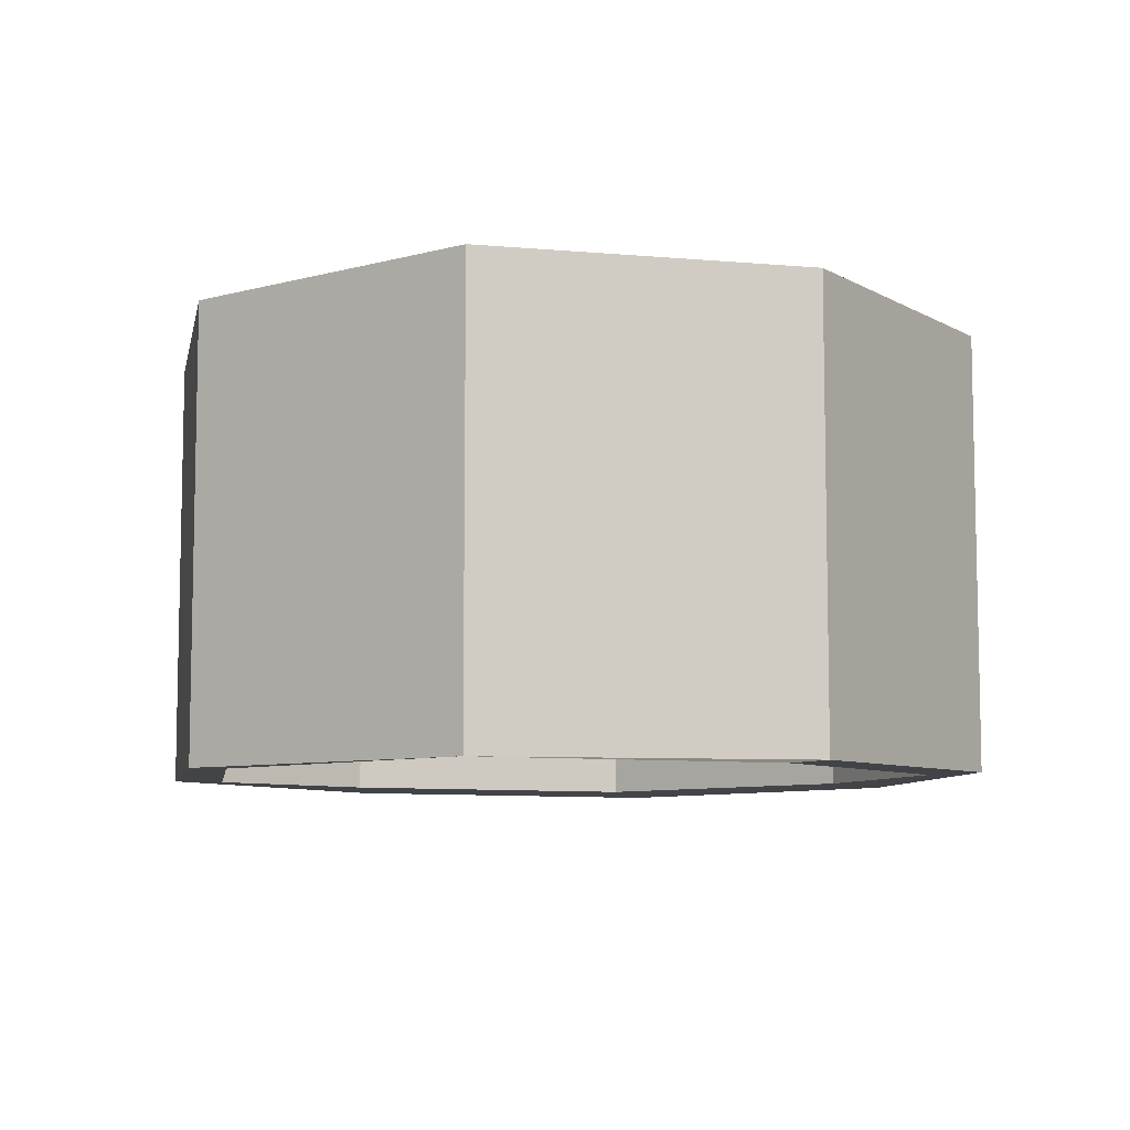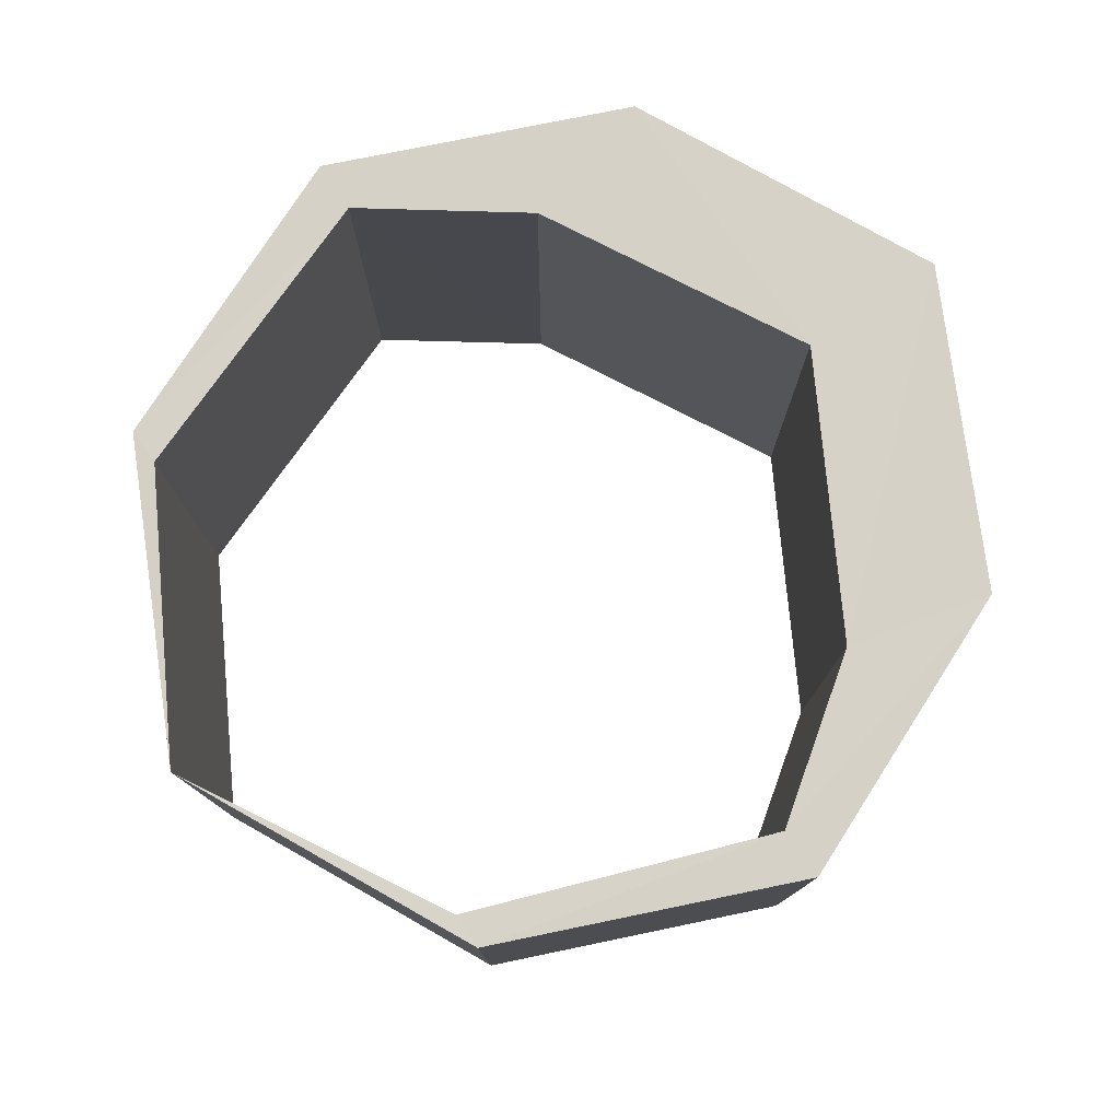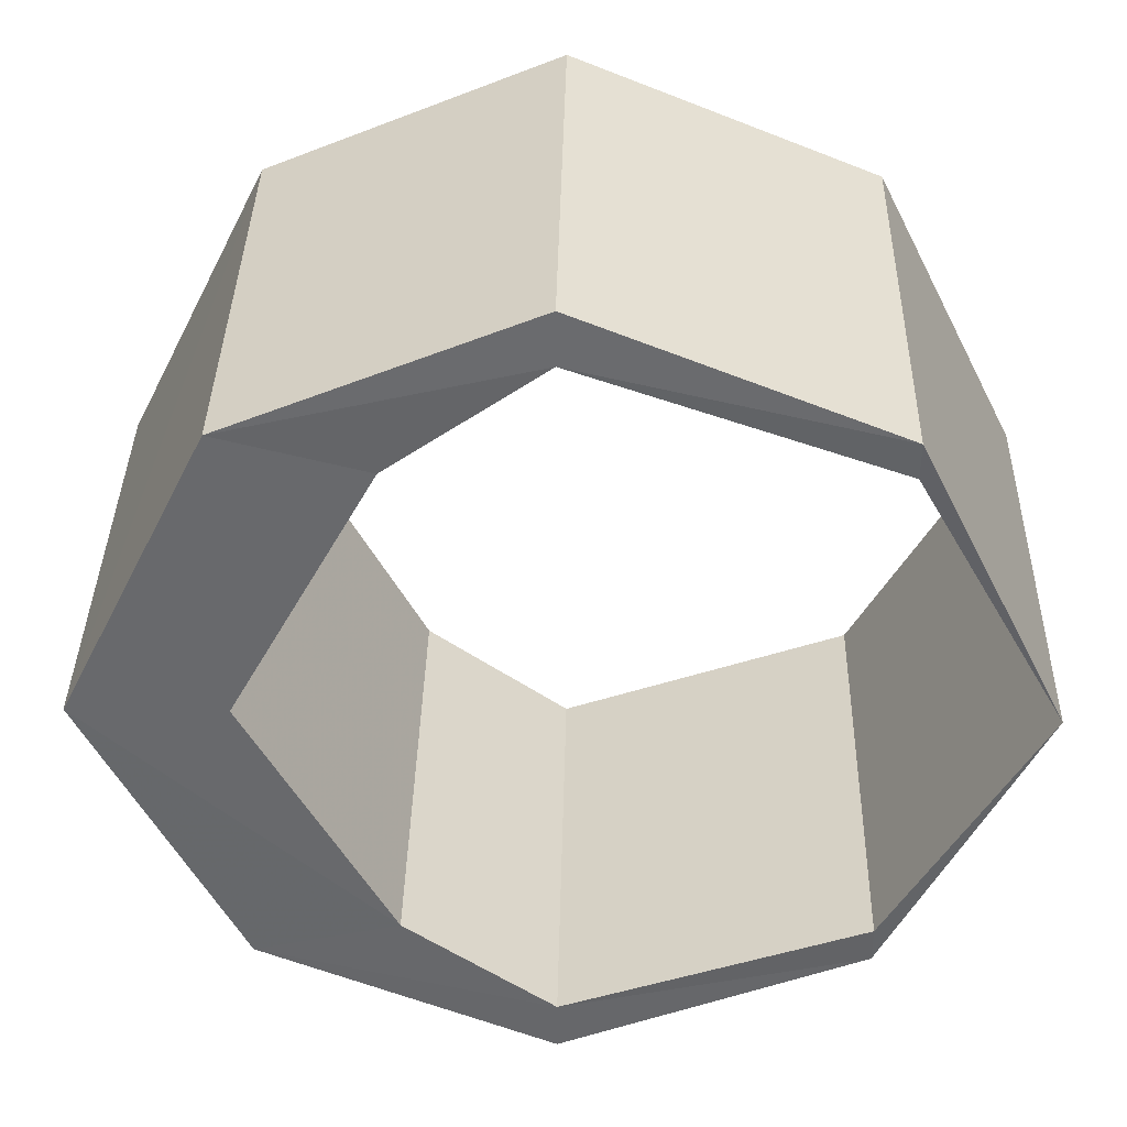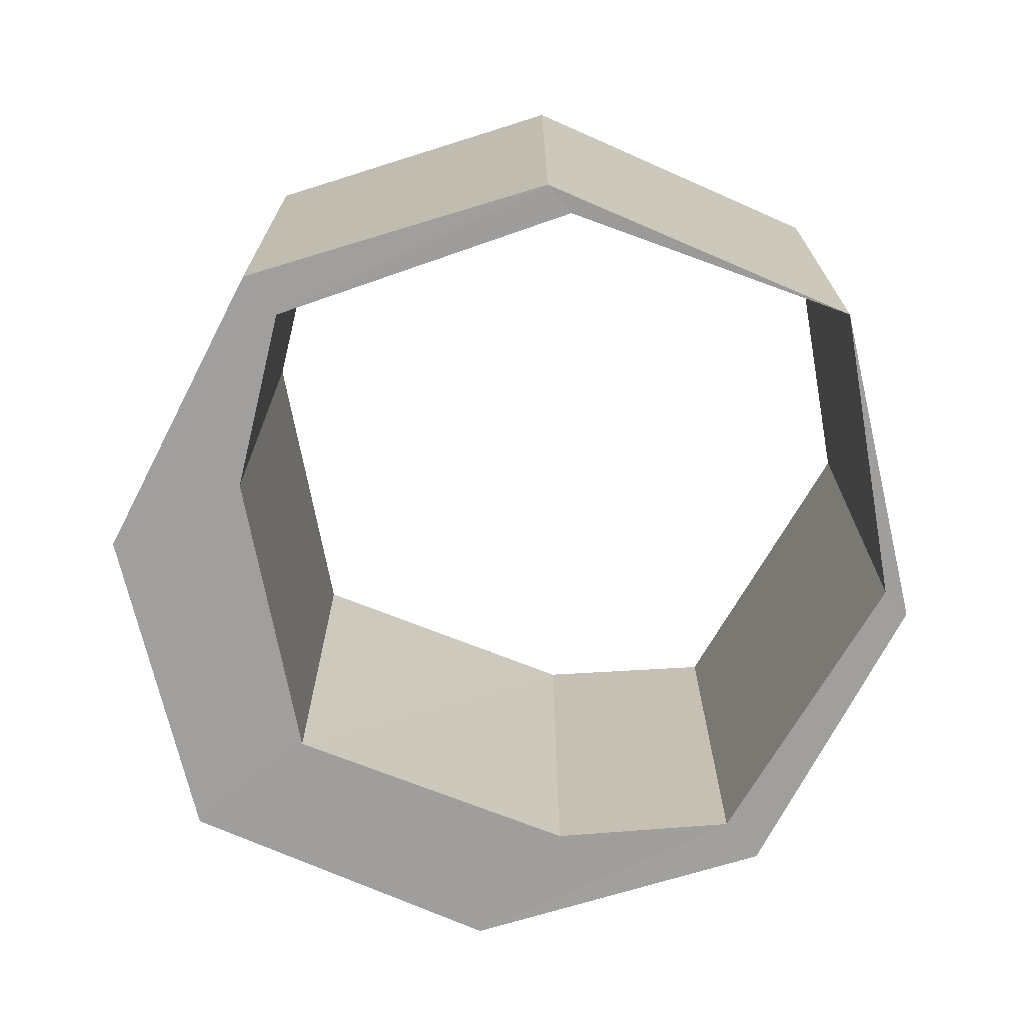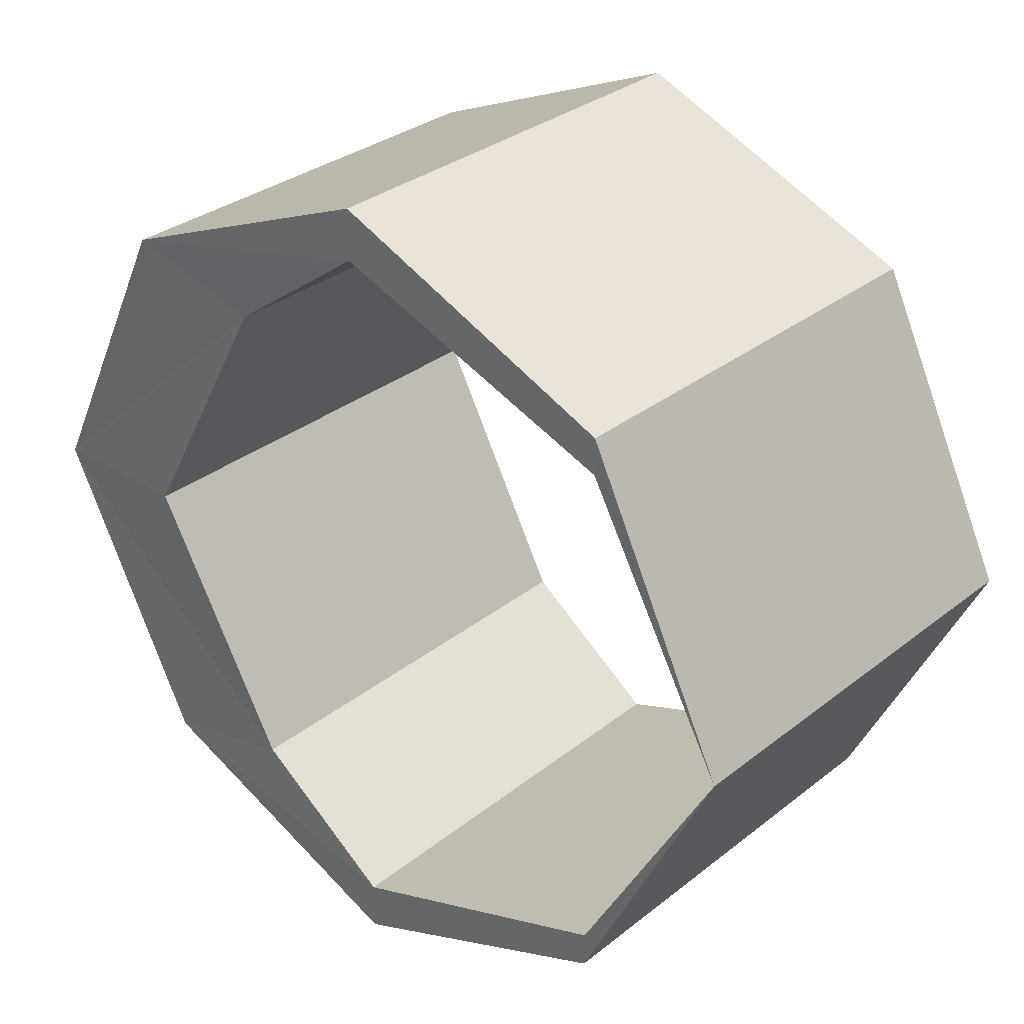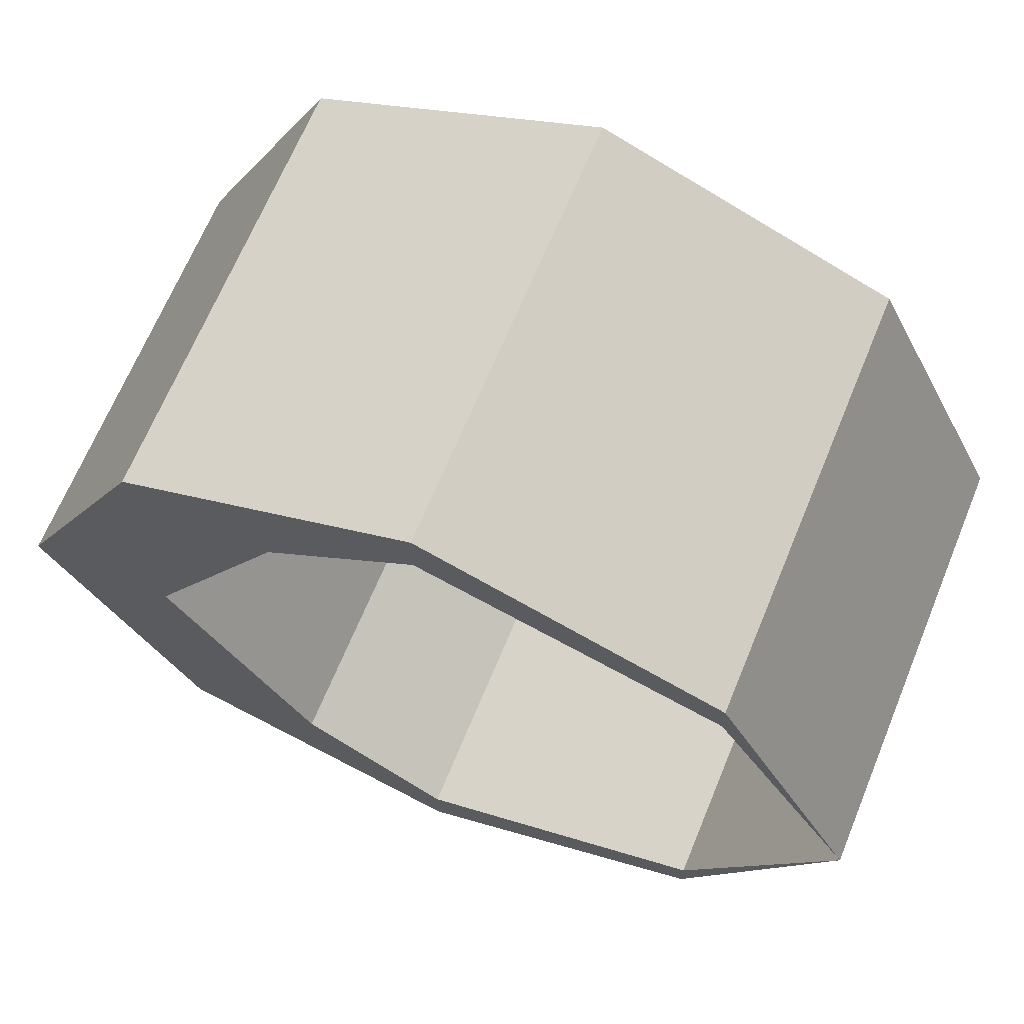
<metadata>
{"format":"obj","ext":"obj","renderer":"f3d","projection":"perspective","resolution":1024,"background":"white","views":[{"elev":-7.9,"azim":101.3,"up":"+Y"},{"elev":78.4,"azim":145.7,"up":"+Y"},{"elev":37.3,"azim":1.1,"up":"+Z"},{"elev":-71.3,"azim":39.7,"up":"+Y"},{"elev":31.7,"azim":42.0,"up":"+Z"},{"elev":67.3,"azim":22.2,"up":"+Z"}]}
</metadata>
<code>
o 10361
v 2243 1876 9.535
v 2243 1876 9.53
v 2243 1876 9.526
v 2243 1876 9.535
v 2243 1876 9.535
v 2243 1876 9.526
v 2243 1876 9.535
v 2243 1876 9.526
v 2243 1876 9.53
v 2243 1876 9.537
v 2243 1876 9.555
v 2243 1876 9.555
v 2243 1876 9.573
v 2243 1876 9.537
v 2243 1876 9.575
v 2243 1876 9.58
v 2243 1876 9.535
v 2243 1876 9.53
v 2243 1876 9.537
v 2243 1876 9.555
v 2243 1876 9.575
v 2243 1876 9.575
v 2243 1876 9.53
v 2243 1876 9.537
v 2243 1876 9.555
v 2243 1876 9.535
v 2243 1876 9.573
v 2243 1876 9.573
v 2243 1876 9.526
v 2243 1876 9.535
v 2243 1876 9.53
v 2243 1876 9.537
v 2243 1876 9.535
v 2243 1876 9.535
v 2243 1876 9.526
v 2243 1876 9.535
v 2243 1876 9.526
v 2243 1876 9.537
v 2243 1876 9.555
v 2243 1876 9.555
v 2243 1876 9.555
v 2243 1876 9.555
v 2243 1876 9.575
v 2243 1876 9.575
v 2243 1876 9.573
v 2243 1876 9.58
v 2243 1876 9.573
v 2243 1876 9.575
v 2243 1876 9.583
v 2243 1876 9.58
v 2243 1876 9.573
v 2243 1876 9.575
v 2243 1876 9.583
v 2243 1876 9.575
v 2243 1876 9.583
v 2243 1876 9.555
v 2243 1876 9.573
v 2243 1876 9.555
v 2243 1876 9.537
v 2243 1876 9.555
v 2243 1876 9.555
v 2243 1876 9.537
v 2243 1876 9.537
v 2243 1876 9.53
v 2243 1876 9.535
v 2243 1876 9.537
v 2243 1876 9.537
v 2243 1876 9.555
v 2243 1876 9.555
v 2243 1876 9.573
v 2243 1876 9.555
v 2243 1876 9.575
v 2243 1876 9.58
v 2243 1876 9.535
v 2243 1876 9.555
v 2243 1876 9.575
v 2243 1876 9.58
v 2243 1876 9.583
v 2243 1876 9.573
v 2243 1876 9.58
v 2243 1876 9.573
v 2243 1876 9.555
v 2243 1876 9.575
v 2243 1876 9.583
v 2243 1876 9.575
v 2243 1876 9.575
v 2243 1876 9.583
v 2243 1876 9.555
v 2243 1876 9.573
f 1 2 3
f 3 4 1
f 5 6 3
f 2 7 8
f 4 9 10
f 11 7 12
f 11 13 12
f 5 14 12
f 15 13 16
f 17 18 14
f 19 20 14
f 21 20 22
f 23 19 24
f 17 25 26
f 27 25 28
f 29 17 30
f 30 31 29
f 32 31 23
f 23 33 32
f 31 34 35
f 36 37 29
f 36 38 39
f 40 34 41
f 32 40 42
f 43 41 44
f 42 43 45
f 45 43 46
f 46 47 45
f 39 47 48
f 49 43 48
f 48 50 49
f 51 50 46
f 52 53 49
f 50 54 55
f 47 56 57
f 58 59 56
f 60 54 61
f 60 62 61
f 63 26 61
f 64 65 63
f 63 2 64
f 64 66 67
f 66 68 10
f 69 10 68
f 69 68 70
f 71 70 68
f 72 70 73
f 66 74 75
f 4 75 74
f 71 75 76
f 69 76 75
f 77 76 78
f 79 77 80
f 80 27 81
f 81 21 80
f 82 83 81
f 84 21 85
f 85 77 84
f 86 87 84
f 88 89 85

</code>
